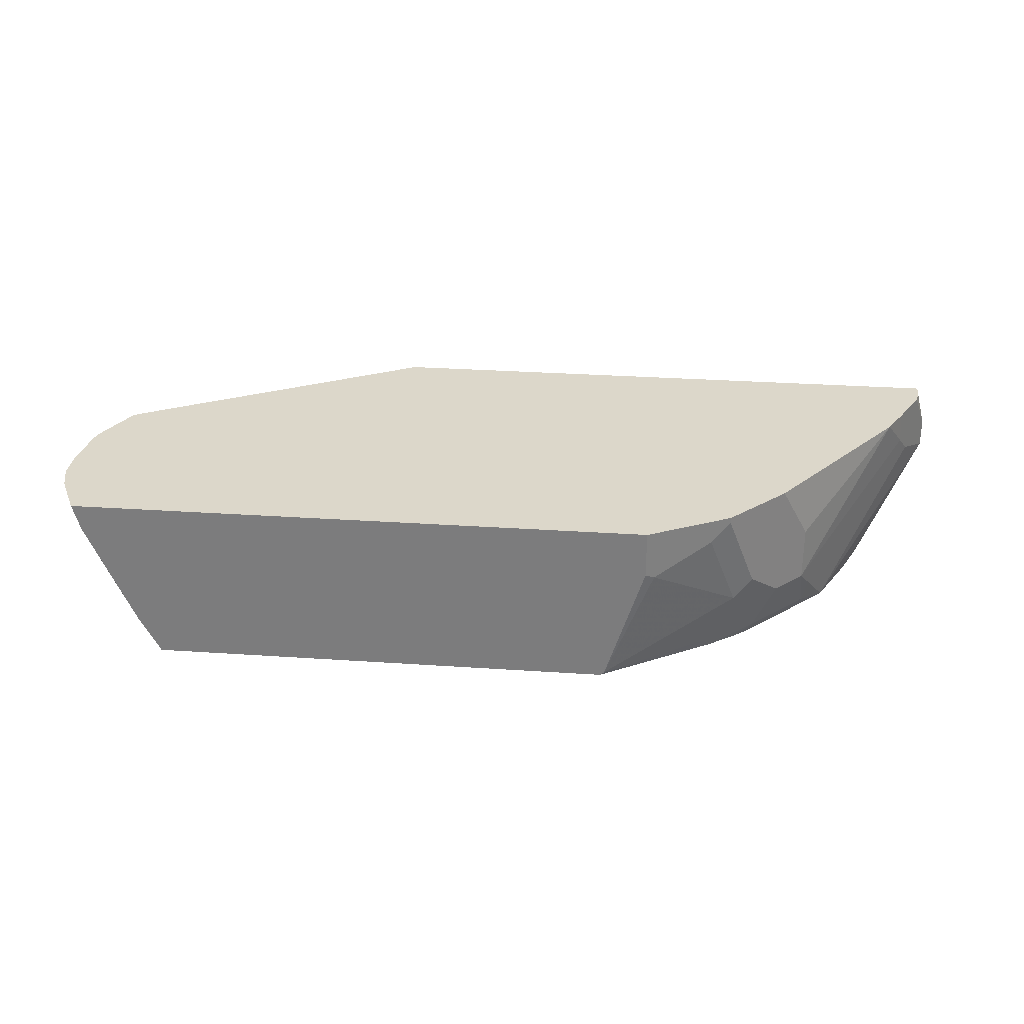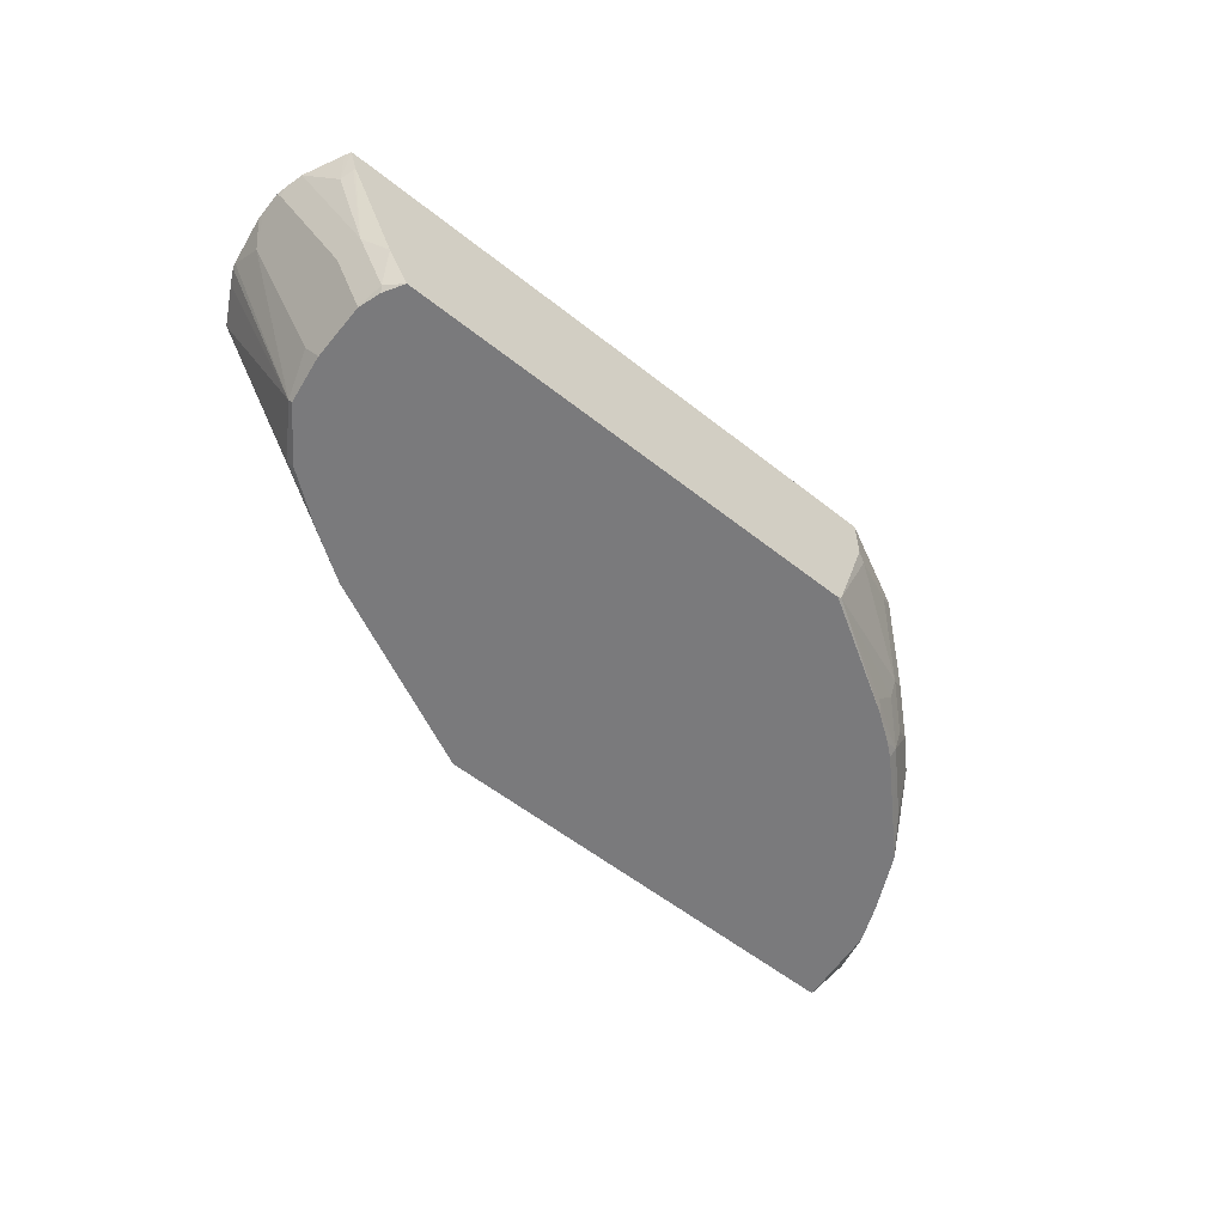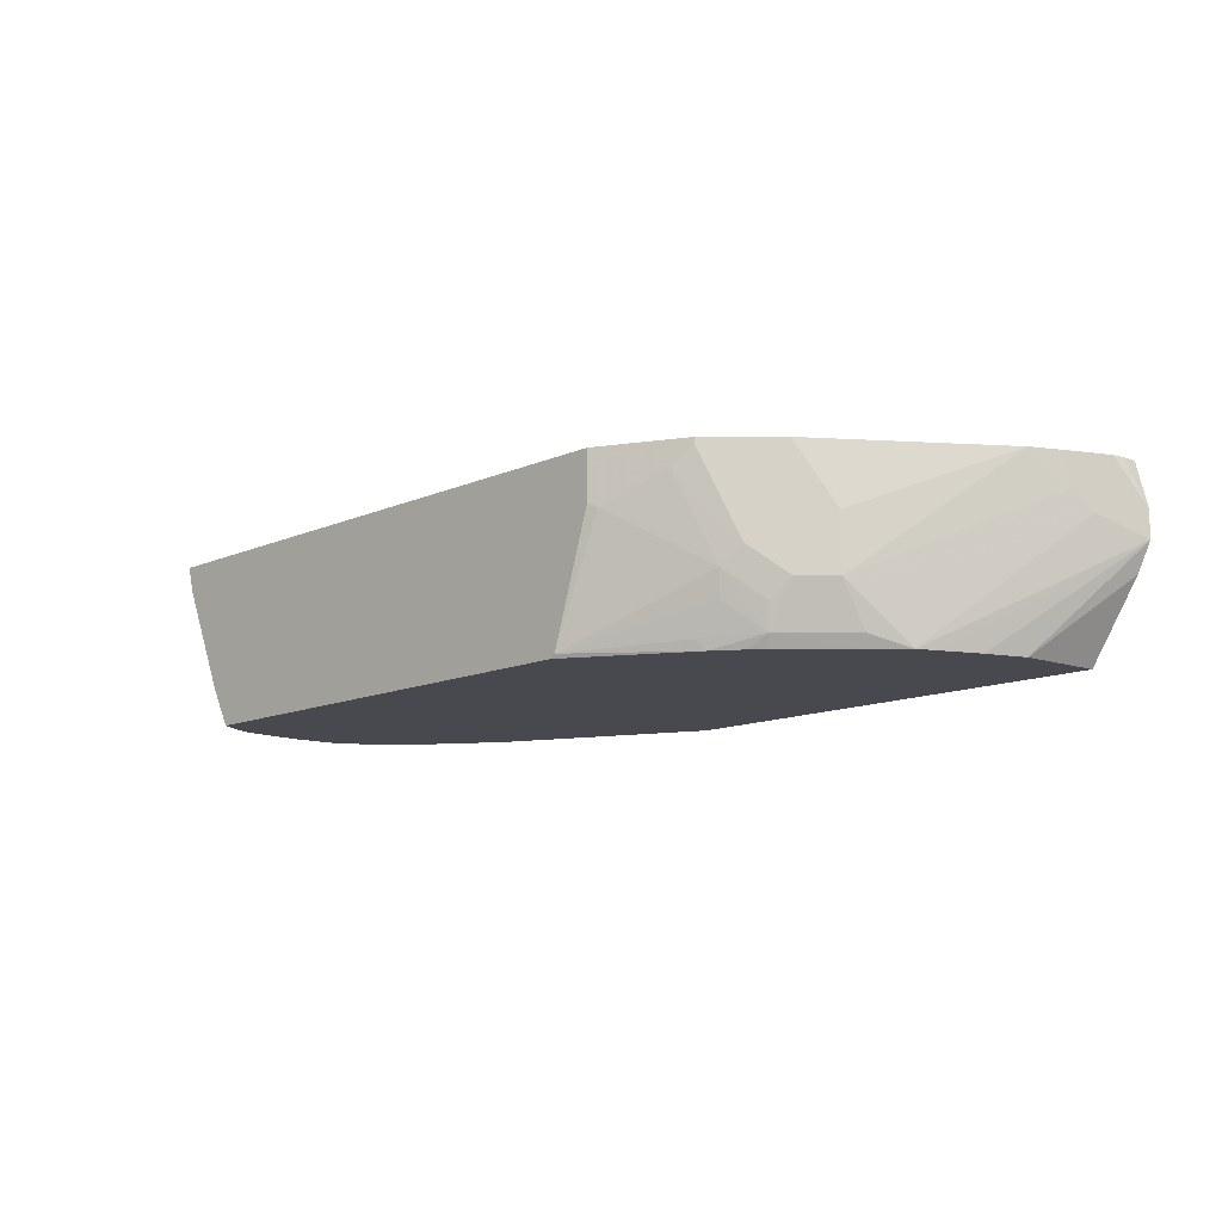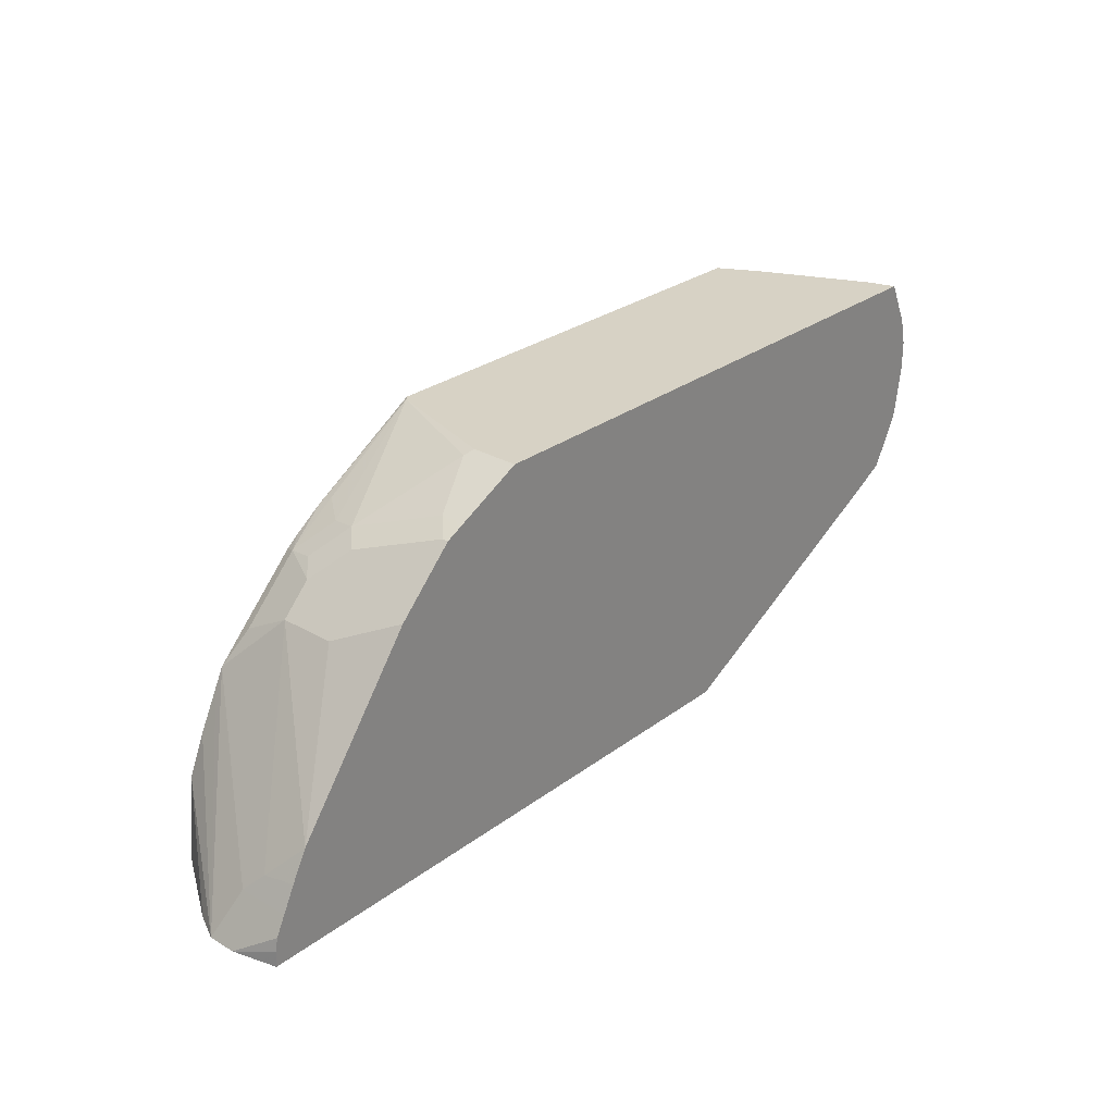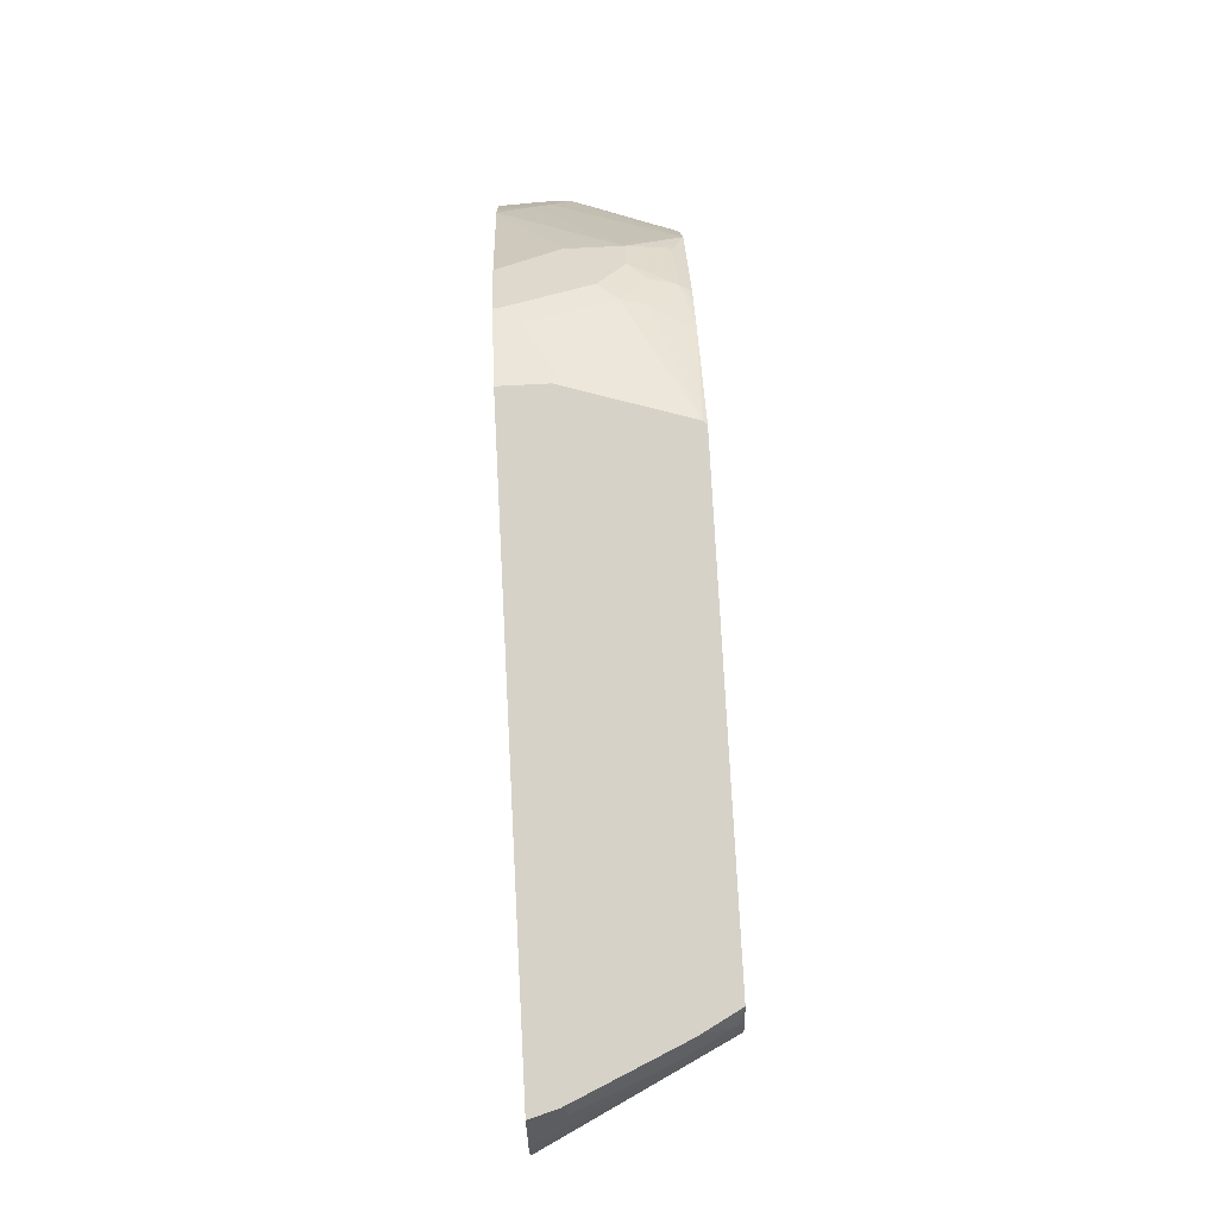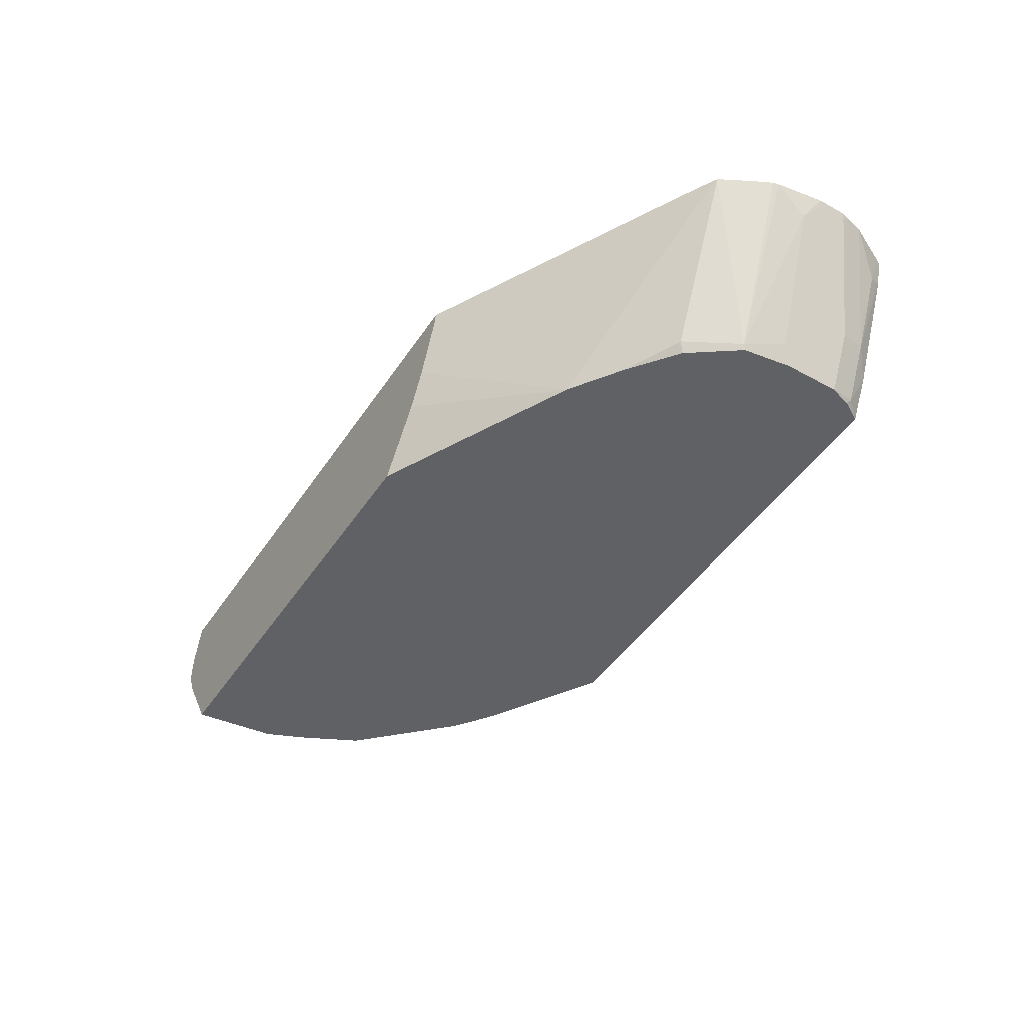
<metadata>
{"format":"obj","ext":"obj","renderer":"f3d","projection":"perspective","resolution":1024,"background":"white","views":[{"elev":30.4,"azim":-174.4,"up":"+Z"},{"elev":-58.2,"azim":140.9,"up":"+Z"},{"elev":-12.7,"azim":-134.7,"up":"+Z"},{"elev":27.6,"azim":-48.6,"up":"+Y"},{"elev":77.6,"azim":87.0,"up":"+Y"},{"elev":-46.6,"azim":58.0,"up":"+Z"}]}
</metadata>
<code>
v -0.3892 0.1473 0.4158
v -0.3908 0.1473 0.4084
v -0.2176 0.236 0.4158
v -0.7769 0.1473 0.4158
v -0.4059 0.1473 0.3689
v -0.1945 0.2483 0.4158
v -0.3198 0.2091 0.301
v -0.7769 0.1474 0.4158
v -0.7795 0.1473 0.4056
v -0.406 0.1473 0.3687
v -0.1938 0.2491 0.4151
v -0.193 0.2498 0.4158
v -0.3195 0.2092 0.301
v -0.412 0.1473 0.3567
v -0.4182 0.1473 0.3444
v -0.4479 0.1473 0.301
v -0.7765 0.1576 0.4158
v -0.7822 0.1473 0.3948
v -0.1807 0.2729 0.4158
v -0.2867 0.2313 0.301
v -0.2522 0.2521 0.3075
v -0.2307 0.2859 0.3044
v -0.7426 0.1473 0.301
v -0.7842 0.1473 0.3871
v -0.7748 0.166 0.4158
v -0.176 0.2821 0.4158
v -0.2554 0.2554 0.301
v -0.2323 0.2876 0.301
v -0.2277 0.3194 0.301
v -0.2214 0.3136 0.3136
v -0.1784 0.3075 0.3997
v -0.1753 0.2859 0.4151
v -0.775 0.1473 0.3504
v -0.7367 0.2018 0.301
v -0.7842 0.1473 0.3687
v -0.7687 0.1783 0.4158
v -0.1749 0.2867 0.4158
v -0.2277 0.3563 0.301
v -0.2275 0.3197 0.3013
v -0.1722 0.3197 0.412
v -0.1703 0.3178 0.4158
v -0.7257 0.2272 0.301
v -0.7687 0.1783 0.3812
v -0.7073 0.2641 0.301
v -0.7133 0.2521 0.301
v -0.7605 0.1945 0.4158
v -0.2275 0.3566 0.3013
v -0.228 0.3571 0.301
v -0.1906 0.3382 0.3751
v -0.1722 0.3382 0.412
v -0.1703 0.3363 0.4158
v -0.7625 0.1906 0.3935
v -0.6949 0.289 0.3259
v -0.7071 0.2643 0.301
v -0.6917 0.2859 0.309
v -0.7504 0.2133 0.4158
v -0.2323 0.371 0.301
v -0.2307 0.3736 0.3044
v -0.2122 0.3736 0.3413
v -0.2091 0.3566 0.3382
v -0.1717 0.3427 0.4158
v -0.6887 0.3013 0.3382
v -0.6887 0.2829 0.301
v -0.6548 0.3228 0.309
v -0.6702 0.3197 0.4158
v -0.6887 0.3013 0.3751
v -0.2399 0.3842 0.301
v -0.226 0.3842 0.3265
v -0.1941 0.3842 0.3978
v -0.1938 0.3828 0.3966
v -0.1906 0.3751 0.3935
v -0.2076 0.3712 0.3505
v -0.1749 0.3549 0.4158
v -0.6702 0.3197 0.3382
v -0.652 0.3194 0.301
v -0.658 0.3259 0.3259
v -0.6395 0.3443 0.3444
v -0.6364 0.3413 0.3274
v -0.6211 0.3443 0.3075
v -0.625 0.3394 0.301
v -0.6428 0.3267 0.301
v -0.6515 0.3199 0.301
v -0.6518 0.3382 0.4158
v -0.55 0.3842 0.301
v -0.189 0.3842 0.4158
v -0.187 0.3802 0.4158
v -0.6518 0.3382 0.3567
v -0.6211 0.3628 0.3997
v -0.5842 0.3812 0.3812
v -0.5529 0.3842 0.3035
v -0.6333 0.3566 0.4158
v -0.5783 0.3842 0.4158
v -0.6333 0.3566 0.412
v -0.6257 0.3605 0.4158
v -0.6211 0.3628 0.4158
v -0.5783 0.3842 0.3842
f 47 58 59
f 53 62 55
f 52 56 62
f 50 60 61
f 47 60 50
f 47 50 49
f 47 57 58
f 47 59 60
f 50 61 51
f 54 55 63
f 57 67 58
f 91 94 93
f 55 74 64
f 55 64 63
f 56 65 66
f 56 66 62
f 58 67 68
f 58 68 59
f 47 48 57
f 59 69 70
f 55 62 74
f 46 56 52
f 34 35 42
f 44 53 55
f 59 70 71
f 30 40 31
f 31 40 41
f 31 41 37
f 31 37 32
f 33 35 34
f 35 43 44
f 35 44 45
f 35 45 42
f 44 55 54
f 36 46 43
f 39 47 49
f 39 49 40
f 40 49 50
f 40 50 51
f 40 51 41
f 43 46 52
f 43 52 62
f 43 62 53
f 43 53 44
f 38 48 47
f 59 71 72
f 83 91 93
f 59 68 69
f 71 86 73
f 71 73 72
f 74 87 77
f 74 77 76
f 77 87 88
f 77 88 89
f 77 89 90
f 77 90 78
f 78 90 79
f 71 85 86
f 79 90 80
f 83 93 87
f 87 93 88
f 88 94 95
f 88 95 92
f 88 92 96
f 88 96 89
f 88 93 94
f 89 96 90
f 30 39 40
f 80 90 84
f 59 72 60
f 69 71 70
f 67 69 68
f 60 72 73
f 60 73 61
f 62 66 65
f 62 65 83
f 62 83 87
f 62 87 74
f 63 64 75
f 64 74 76
f 64 76 77
f 69 85 71
f 64 77 78
f 64 79 80
f 64 80 81
f 64 81 82
f 64 82 75
f 67 84 90
f 67 90 96
f 67 96 92
f 67 92 85
f 67 85 69
f 64 78 79
f 29 39 30
f 7 75 82
f 29 38 47
f 1 8 4
f 1 4 9
f 1 9 18
f 1 18 24
f 1 24 35
f 1 35 33
f 1 33 23
f 1 23 16
f 1 16 15
f 1 15 14
f 1 14 10
f 1 10 5
f 1 5 2
f 2 5 3
f 3 5 7
f 3 7 6
f 4 8 9
f 5 10 7
f 6 11 12
f 1 17 8
f 1 25 17
f 1 36 25
f 1 46 36
f 1 2 3
f 1 3 6
f 1 6 12
f 1 12 19
f 1 19 26
f 1 26 37
f 1 37 41
f 1 41 51
f 1 51 61
f 6 7 13
f 1 61 73
f 1 86 85
f 1 85 92
f 1 92 95
f 1 95 94
f 1 94 91
f 1 91 83
f 1 83 65
f 1 65 56
f 1 56 46
f 1 73 86
f 6 13 11
f 29 47 39
f 7 14 15
f 11 13 20
f 11 20 21
f 11 21 22
f 11 22 19
f 17 24 18
f 17 25 24
f 19 22 26
f 20 27 21
f 22 27 28
f 11 19 12
f 22 28 29
f 22 30 31
f 22 31 32
f 22 32 26
f 23 33 34
f 24 25 36
f 24 36 43
f 24 43 35
f 26 32 37
f 7 10 14
f 22 29 30
f 9 17 18
f 21 27 22
f 7 20 13
f 8 17 9
f 7 16 23
f 7 23 34
f 7 34 42
f 7 42 45
f 7 45 44
f 7 54 63
f 7 63 75
f 7 82 81
f 7 81 80
f 7 44 54
f 7 15 16
f 7 80 84
f 7 28 27
f 7 29 28
f 7 38 29
f 7 27 20
f 7 57 48
f 7 67 57
f 7 84 67
f 7 48 38

</code>
